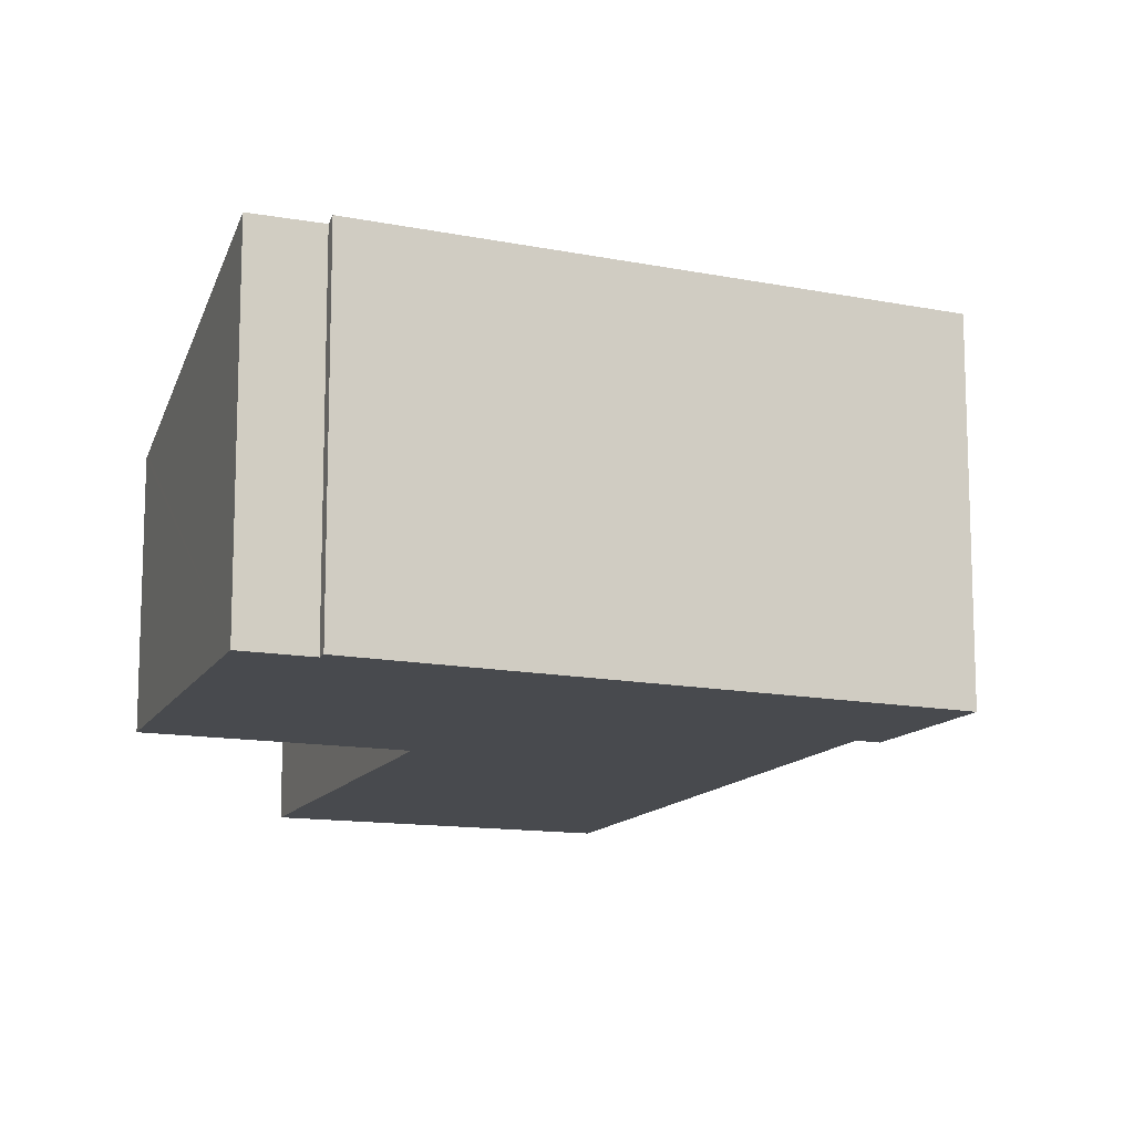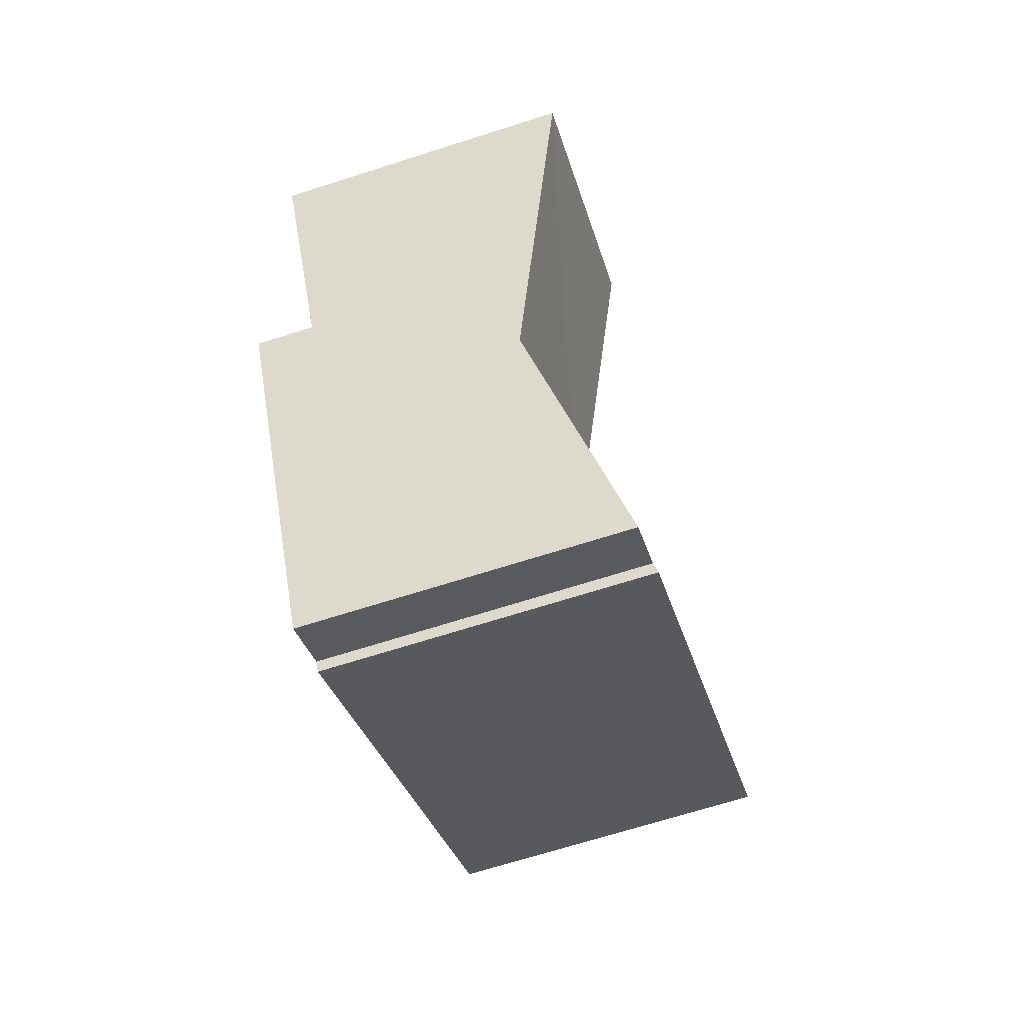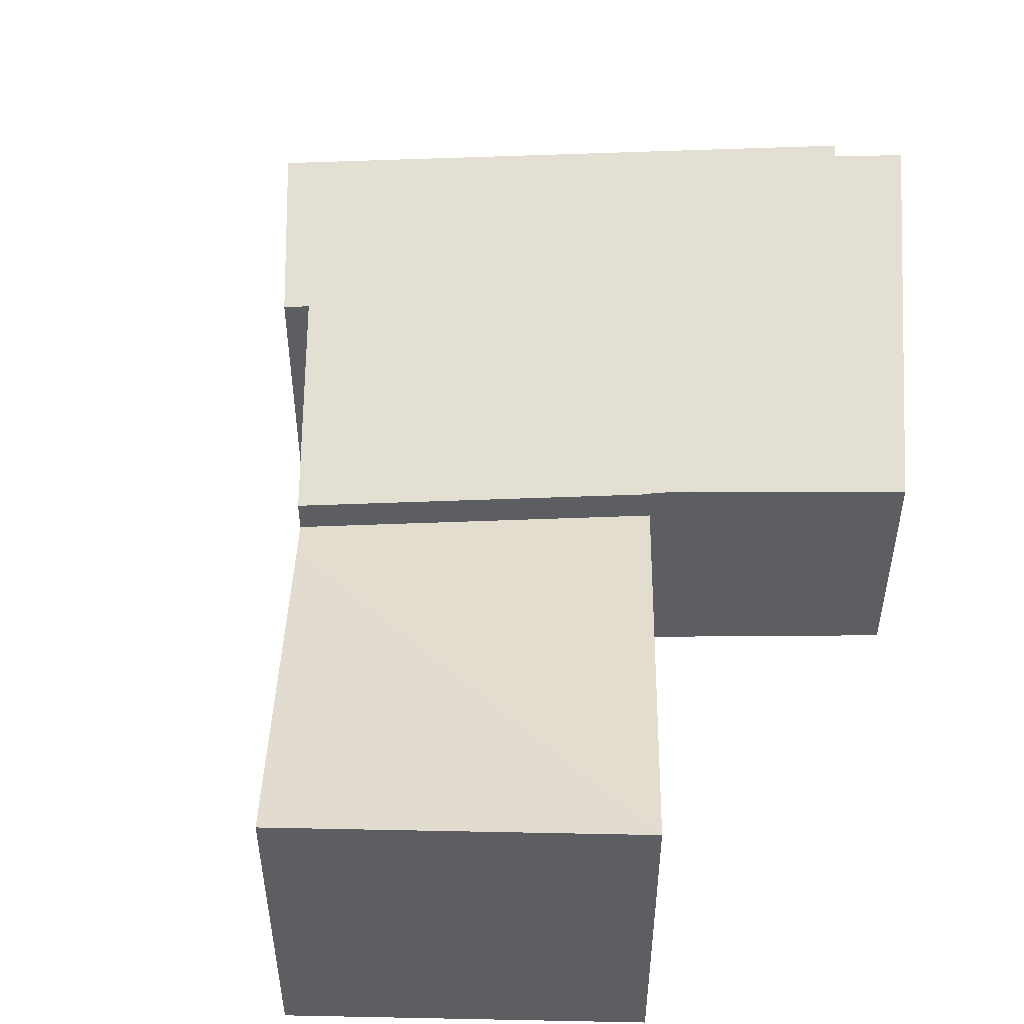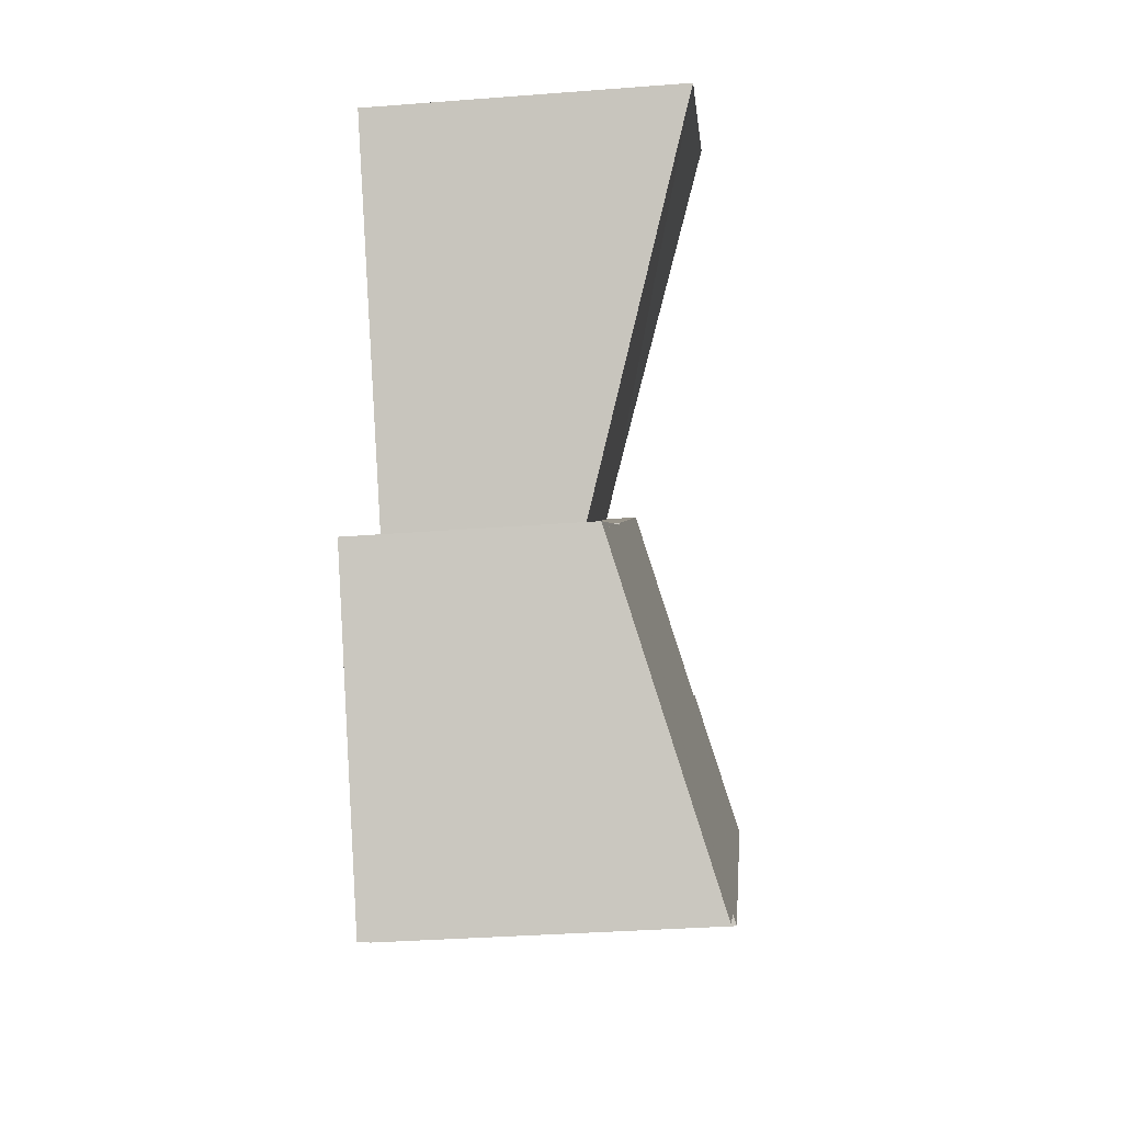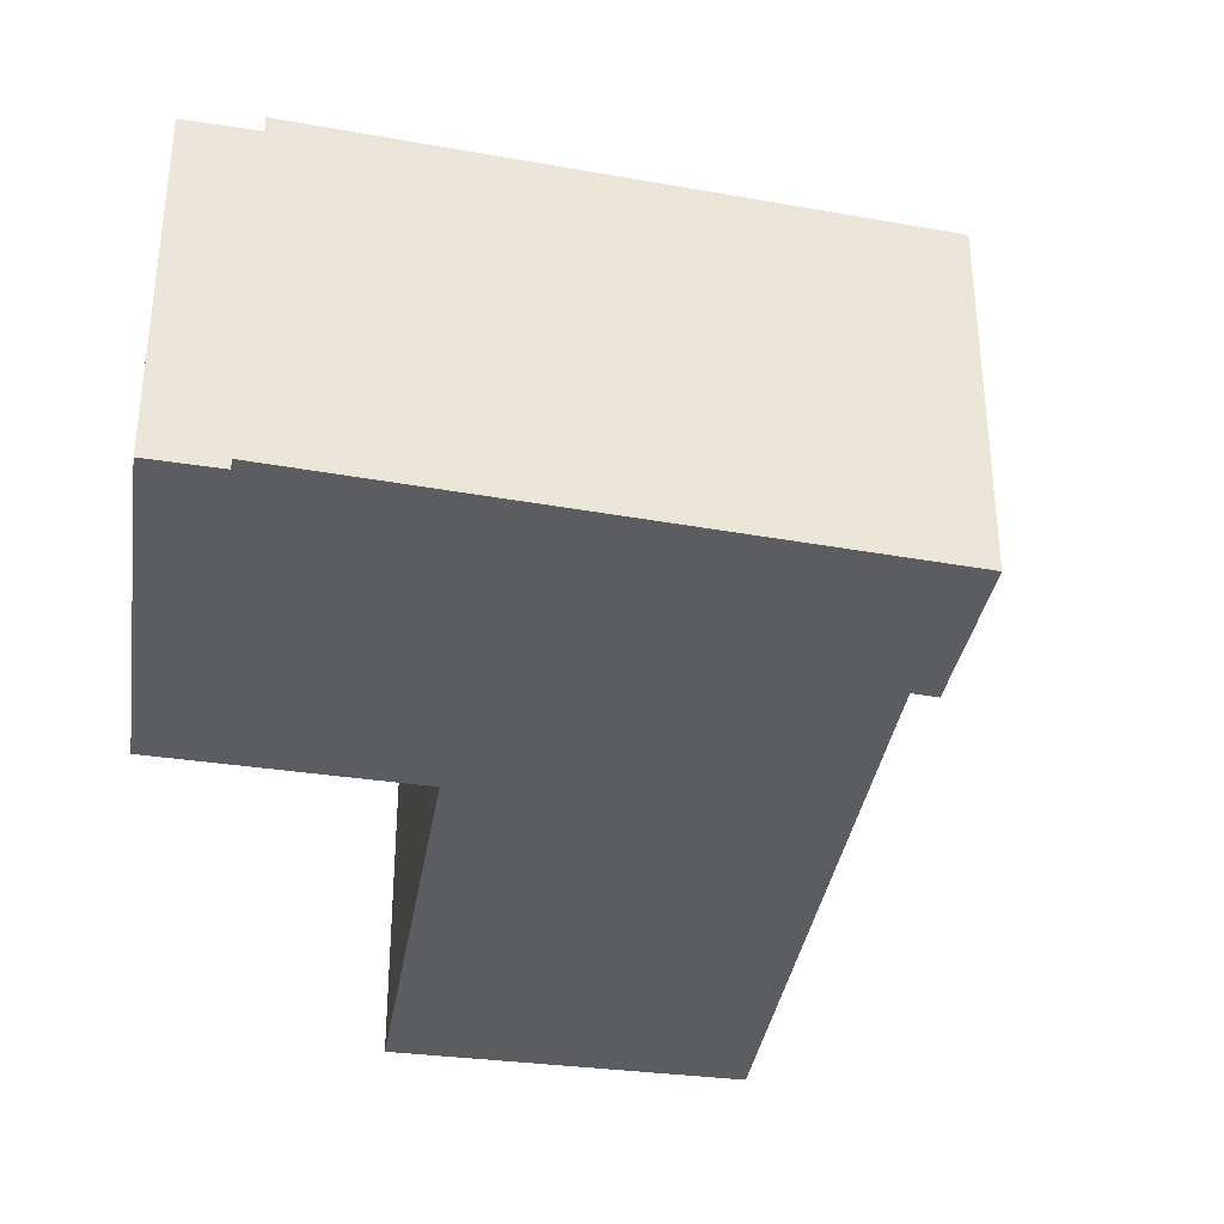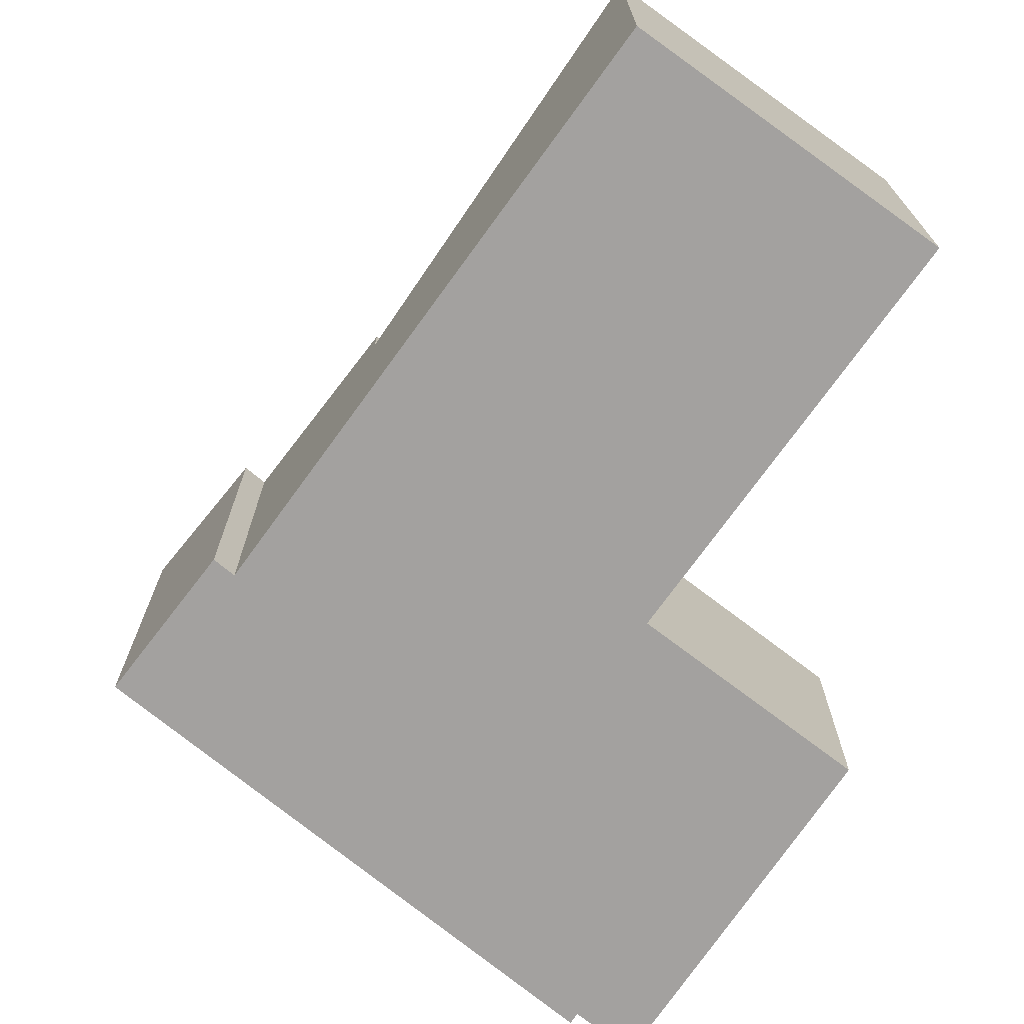
<metadata>
{"format":"obj","ext":"obj","renderer":"f3d","projection":"perspective","resolution":1024,"background":"white","views":[{"elev":-13.3,"azim":-167.4,"up":"+Y"},{"elev":-68.7,"azim":107.7,"up":"+Z"},{"elev":52.1,"azim":34.7,"up":"+Y"},{"elev":-35.2,"azim":95.8,"up":"+Z"},{"elev":-37.2,"azim":-155.8,"up":"+Y"},{"elev":-72.3,"azim":-2.2,"up":"+Y"}]}
</metadata>
<code>
v  10.37 4.778 6.304
v  3.506 3.084 4.516
v  6.439 4.778 8.902
v  10.32 4.751 6.231
v  3.2 2.917 4.058
v  7.001 2.917 1.184
v  6.439 -5.451e-16 8.902
v  3.2 -2.485e-16 4.058
v  3.506 -2.765e-16 4.516
v  10.37 -3.86e-16 6.304
v  7.001 -7.25e-17 1.184
v  10.32 -3.815e-16 6.231
v  1.302 4.154 1.831
v  4.163 4.749 -3.167
v  0 4.745 2.905e-16
v  1.571 4.155 1.622
v  3.2 3.386 4.058
v  6.25 4.751 -4.755
v  6.988 3.392 1.164
v  7.001 3.386 1.184
v  6.339 4.708 -4.617
v  7.108 4.702 -5.167
v  9.752 3.386 -0.895
v  7.061 3.391 1.112
v  7.586 3.386 0.742
v  9.8 3.362 -0.818
v  7.108 3.164e-16 -5.167
v  9.8 5.009e-17 -0.818
v  9.752 5.48e-17 -0.895
v  6.25 2.912e-16 -4.755
v  6.339 2.827e-16 -4.617
v  6.988 -7.127e-17 1.164
v  0 0 0
v  4.163 1.939e-16 -3.167
v  1.302 -1.121e-16 1.831
v  1.571 -9.932e-17 1.622
v  7.061 -6.809e-17 1.112
v  7.586 -4.543e-17 0.742
g defaultobject
f 1 2 3
f 2 1 4
f 5 4 6
f 4 5 2
f 2 7 3
f 7 2 5
f 7 5 8
f 7 8 9
f 7 1 3
f 1 7 10
f 10 4 1
f 4 10 6
f 6 10 11
f 11 10 12
f 11 5 6
f 5 11 8
f 9 10 7
f 10 9 8
f 10 8 11
f 10 11 12
f 13 14 15
f 14 13 16
f 14 16 17
f 14 17 18
f 18 17 19
f 19 17 20
f 18 19 21
f 21 19 22
f 19 23 22
f 23 19 24
f 23 24 25
f 23 25 26
f 23 27 22
f 27 23 26
f 27 26 28
f 27 28 29
f 21 30 18
f 30 21 31
f 20 32 19
f 32 20 11
f 22 31 21
f 31 22 27
f 30 14 18
f 14 30 15
f 15 30 33
f 33 30 34
f 33 13 15
f 13 33 35
f 36 17 16
f 17 36 8
f 13 36 16
f 36 13 35
f 8 20 17
f 20 8 11
f 32 24 19
f 24 32 25
f 25 32 26
f 26 32 28
f 28 32 37
f 28 37 38
f 29 32 27
f 32 29 37
f 37 29 38
f 38 29 28
f 34 35 33
f 35 34 36
f 36 34 8
f 8 34 30
f 8 30 31
f 8 31 27
f 8 27 32
f 8 32 11

</code>
